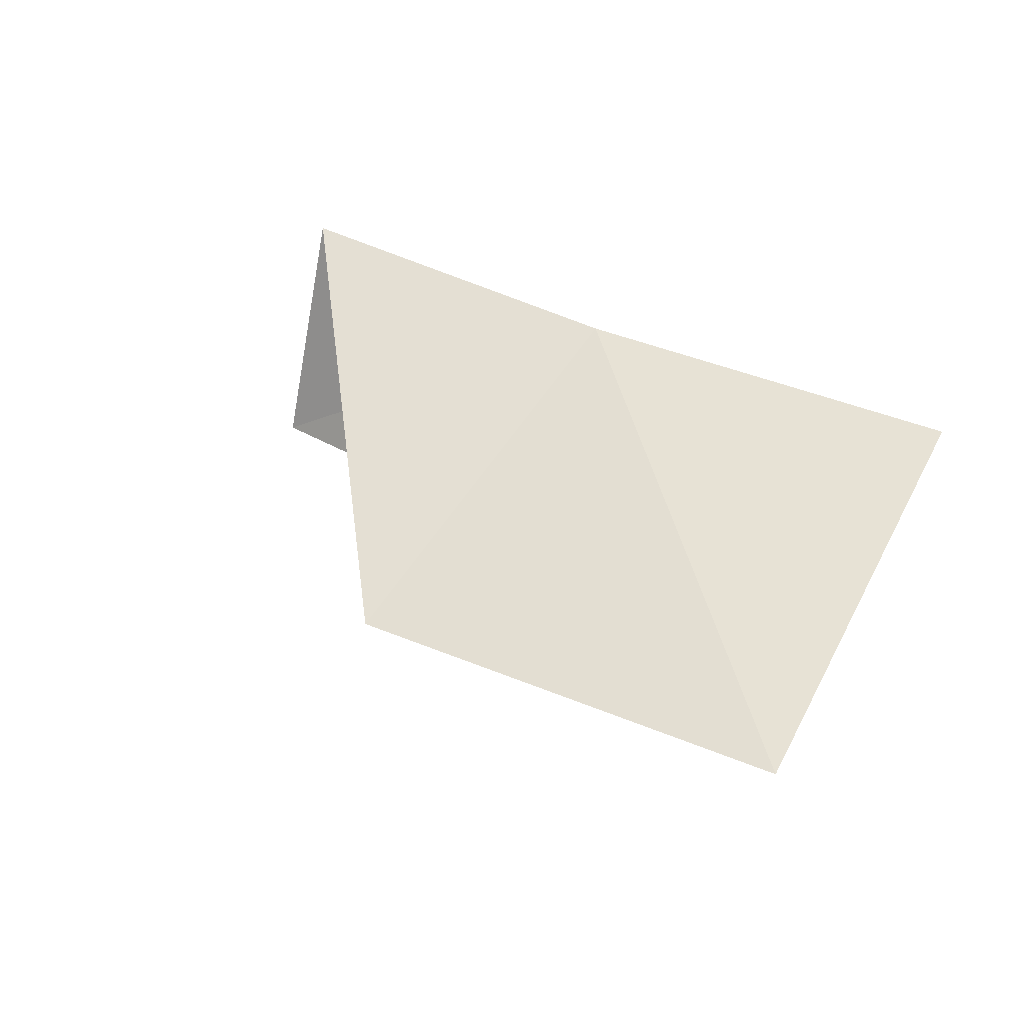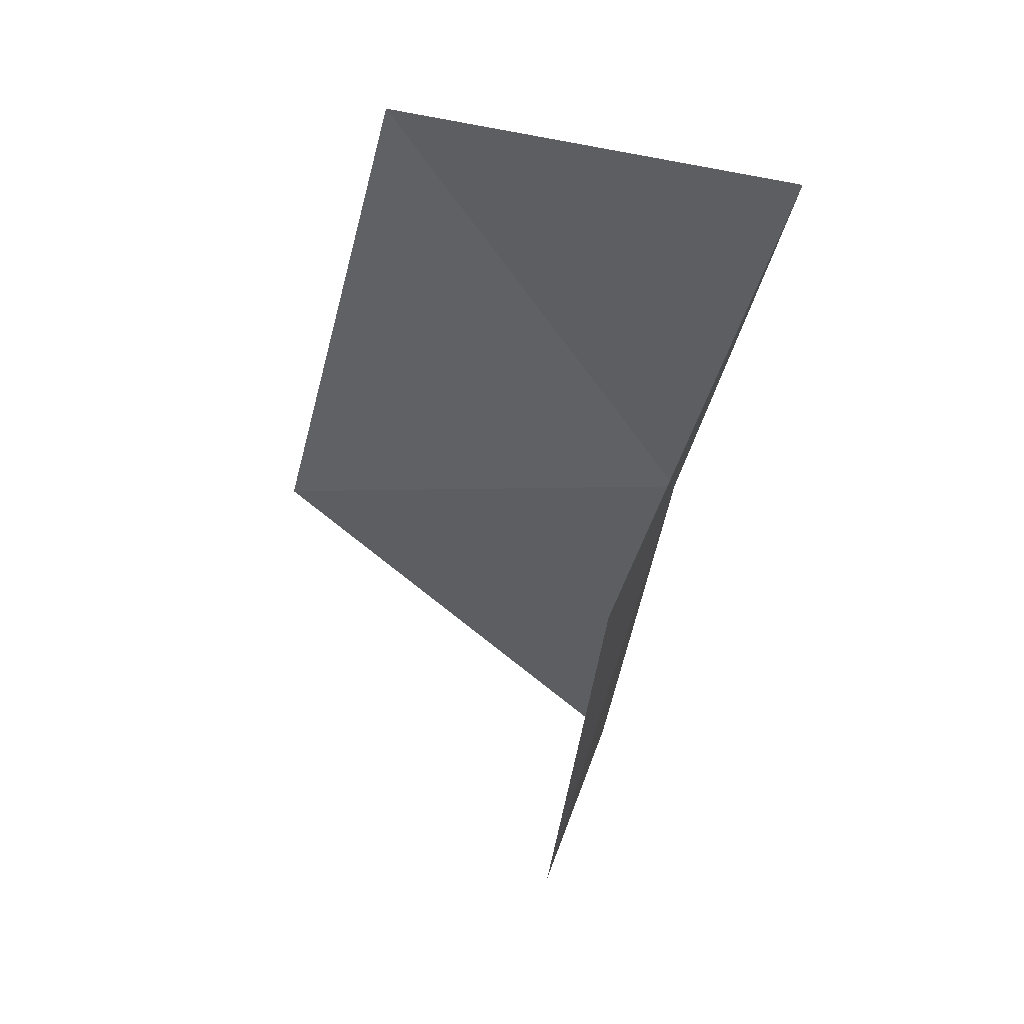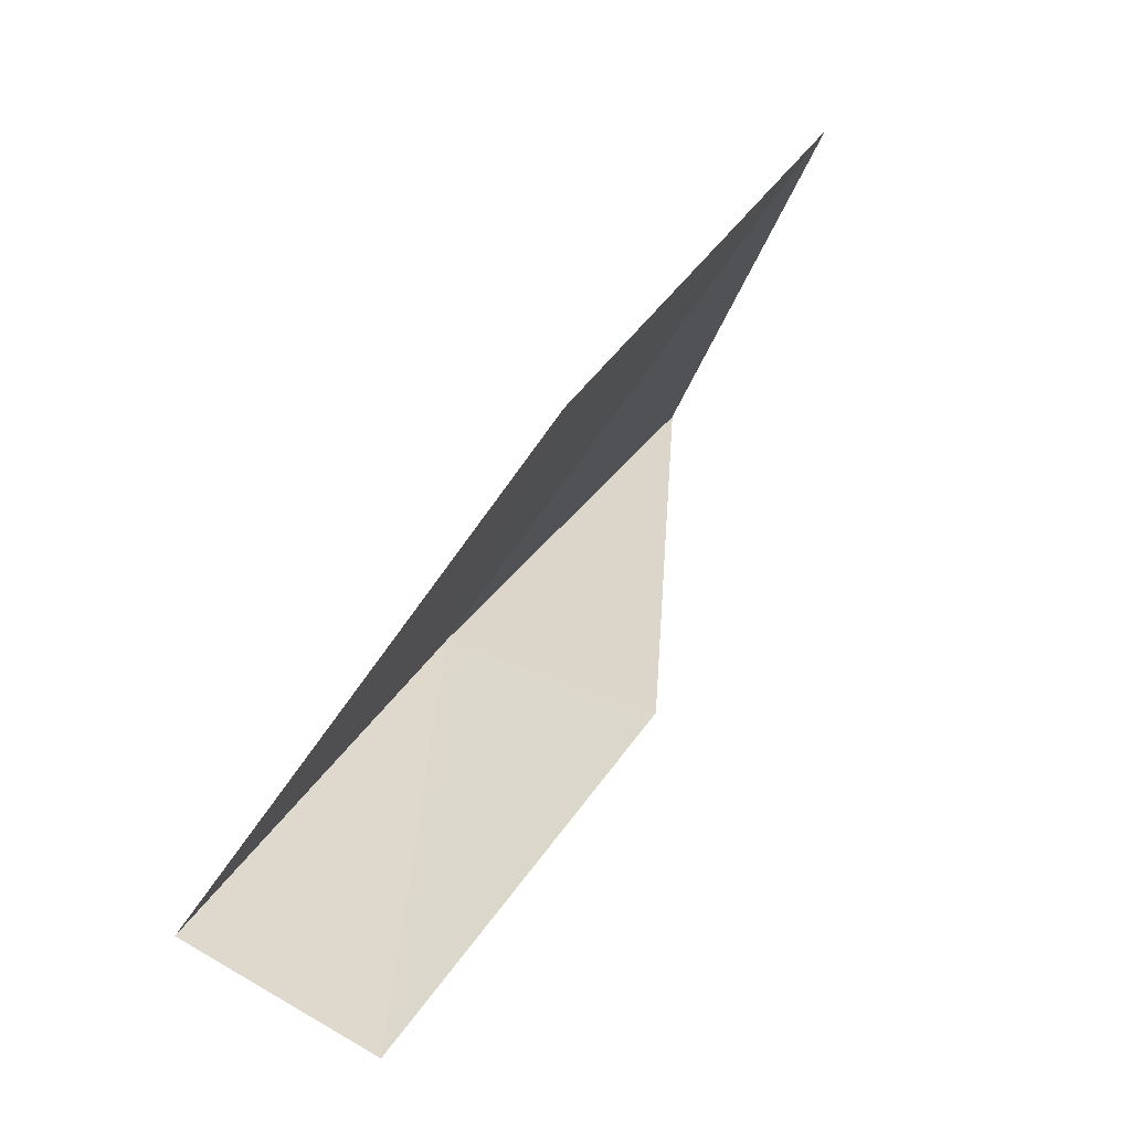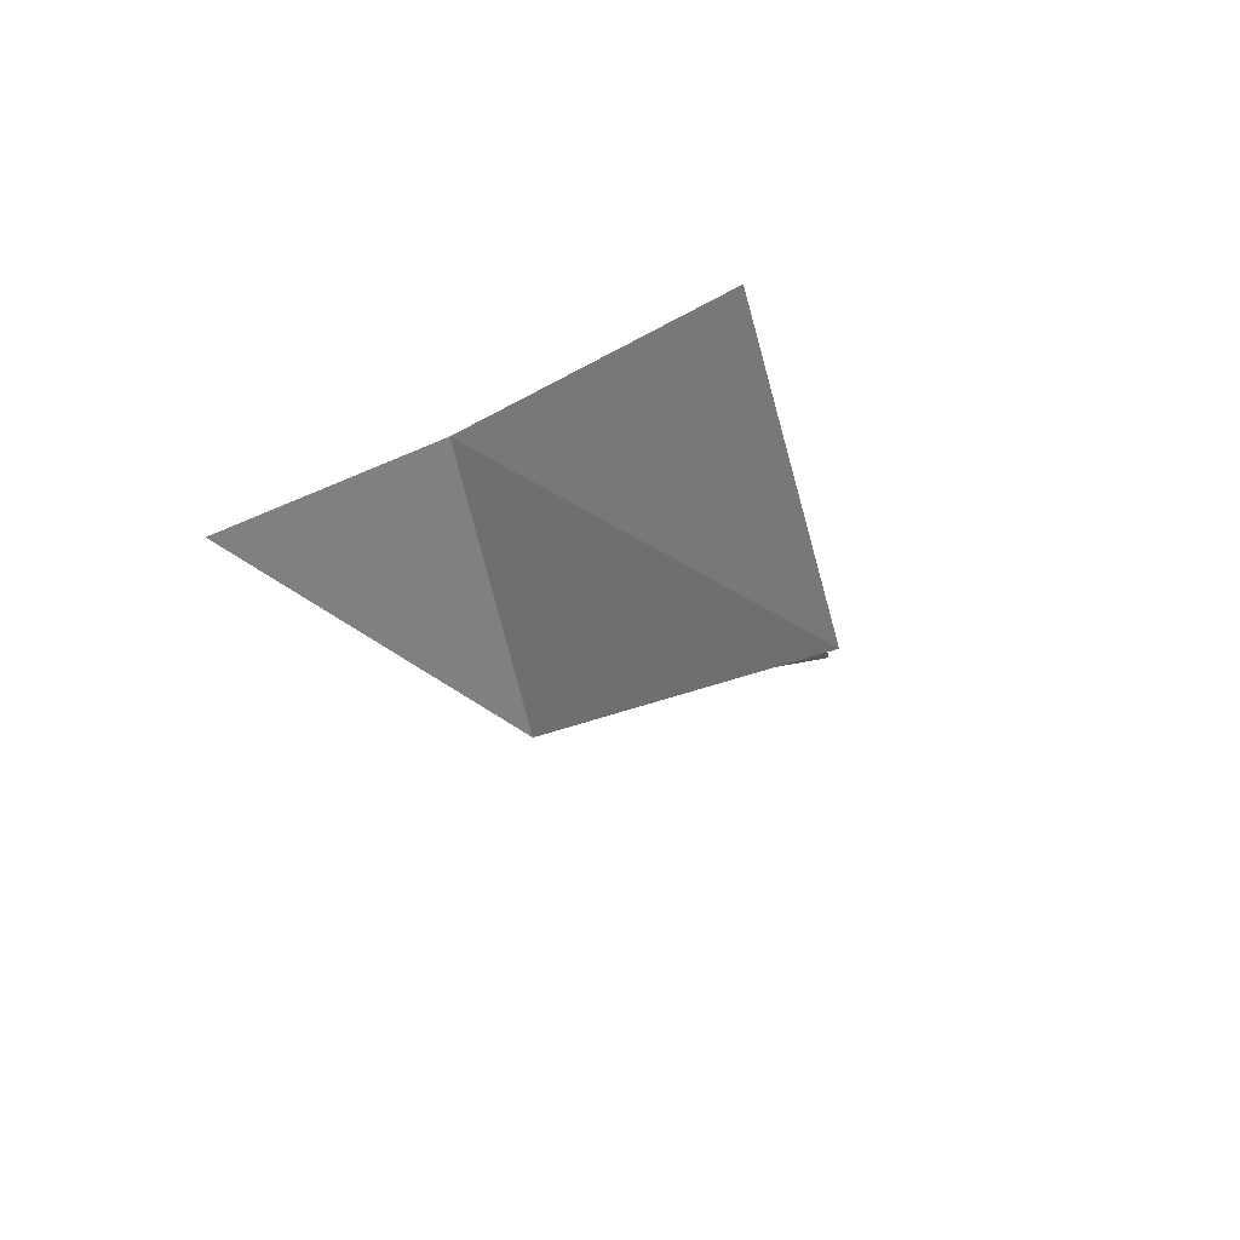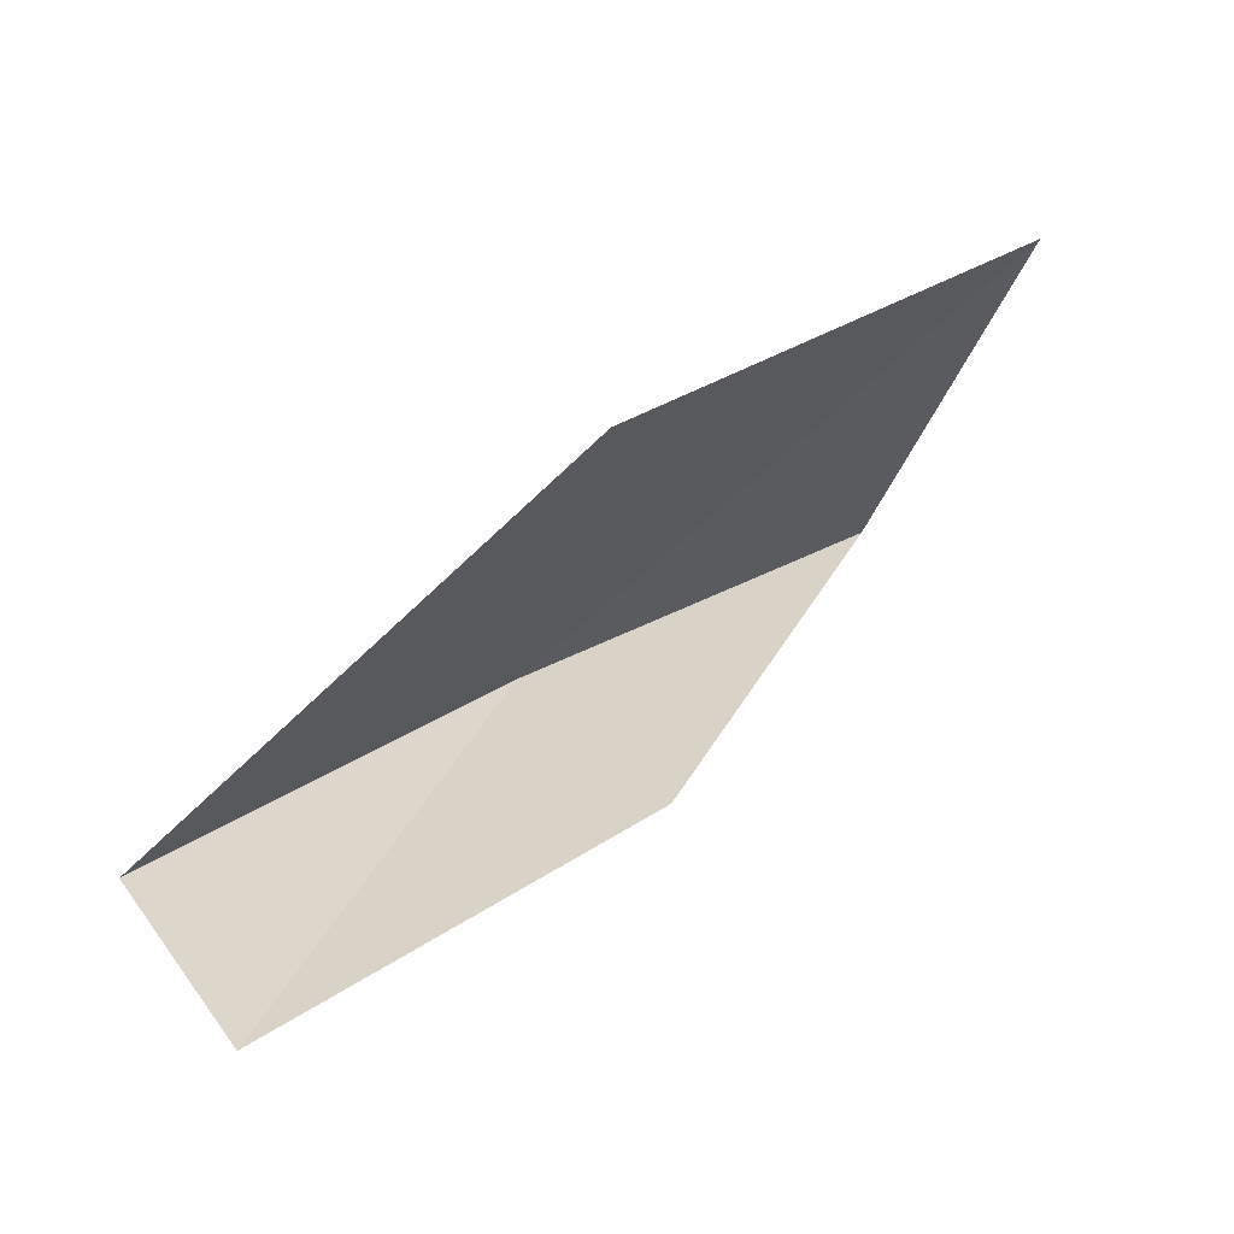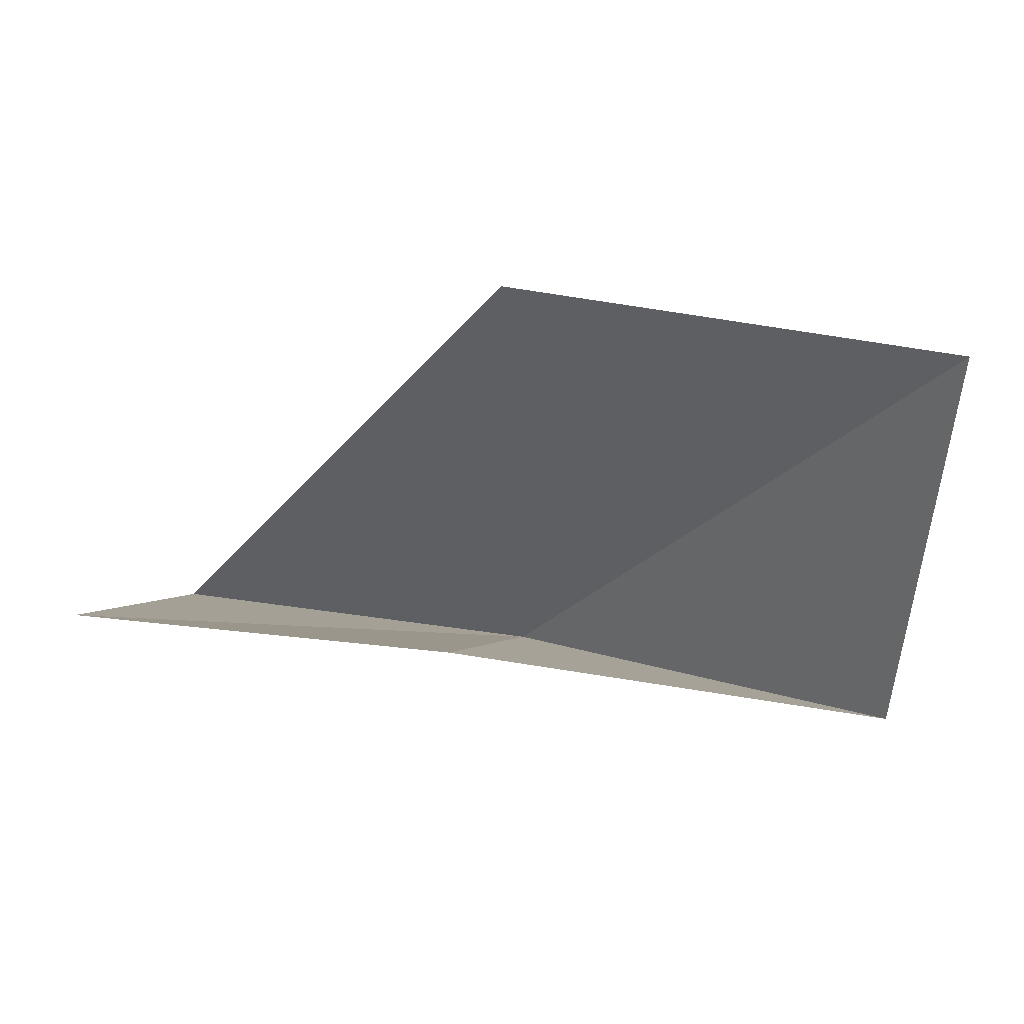
<metadata>
{"format":"obj","ext":"obj","renderer":"f3d","projection":"perspective","resolution":1024,"background":"white","views":[{"elev":36.0,"azim":-143.5,"up":"+Z"},{"elev":-51.4,"azim":-100.2,"up":"+Z"},{"elev":53.7,"azim":126.1,"up":"+Y"},{"elev":-13.9,"azim":55.1,"up":"+Z"},{"elev":49.7,"azim":147.0,"up":"+Y"},{"elev":20.4,"azim":-161.8,"up":"+Y"}]}
</metadata>
<code>
v -0.6557 16 9.997
v -0.734 17.69 9.477
v 0.9436 15.99 9.997
v -2.499 17.55 9.563
v -2.248 15.84 9.997
v -0.6719 16.35 9.016
v 0.9599 16.29 8.999
f 1 3 2
f 1 2 4
f 1 4 5
f 1 5 6
f 1 6 7
f 1 7 3

</code>
